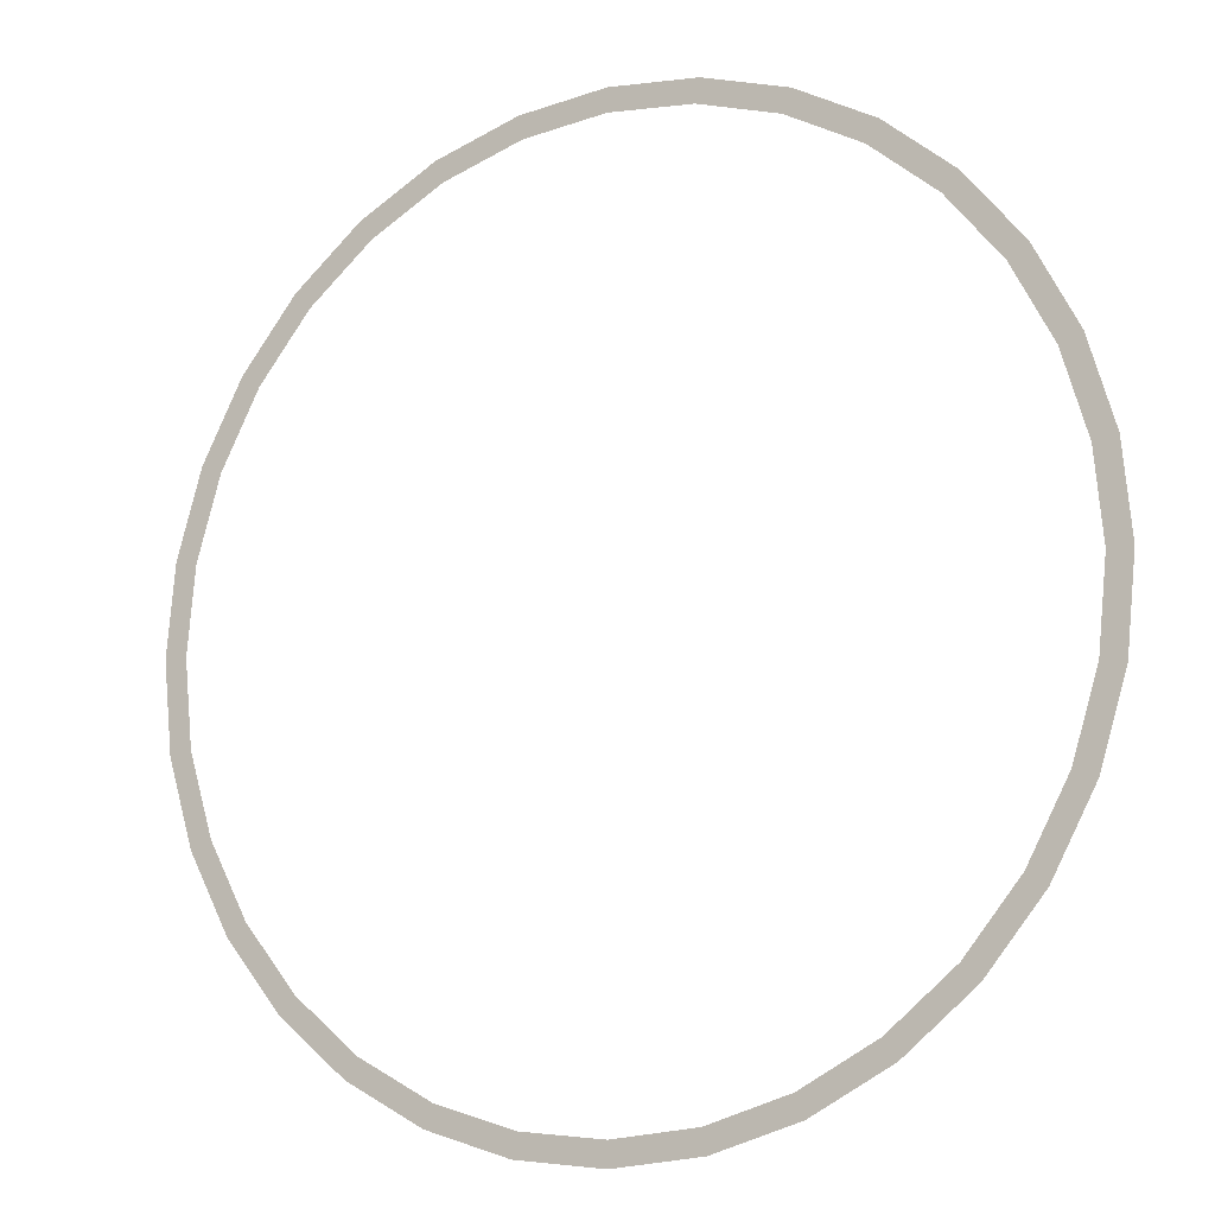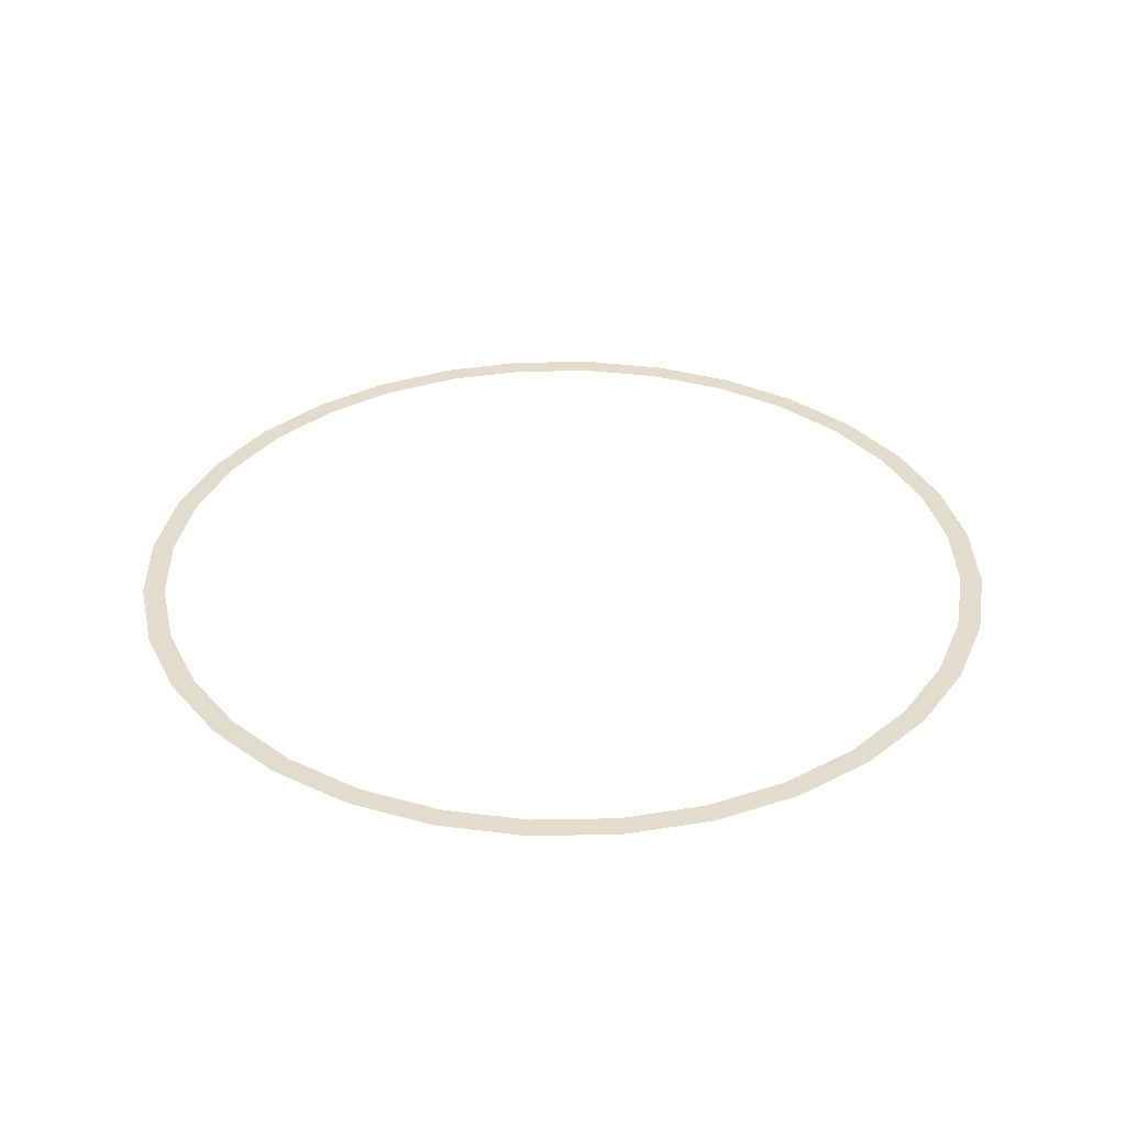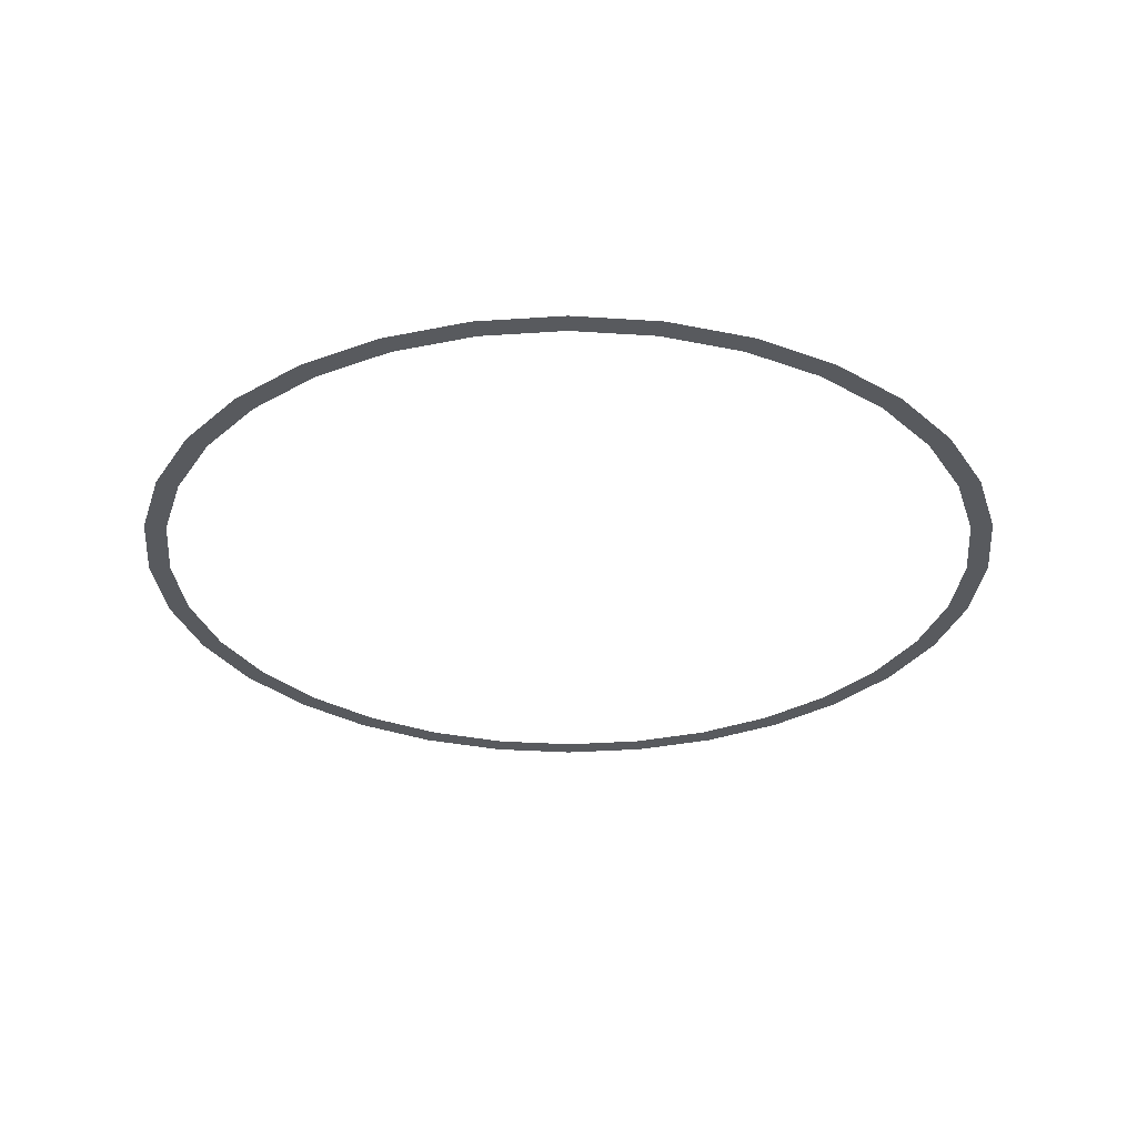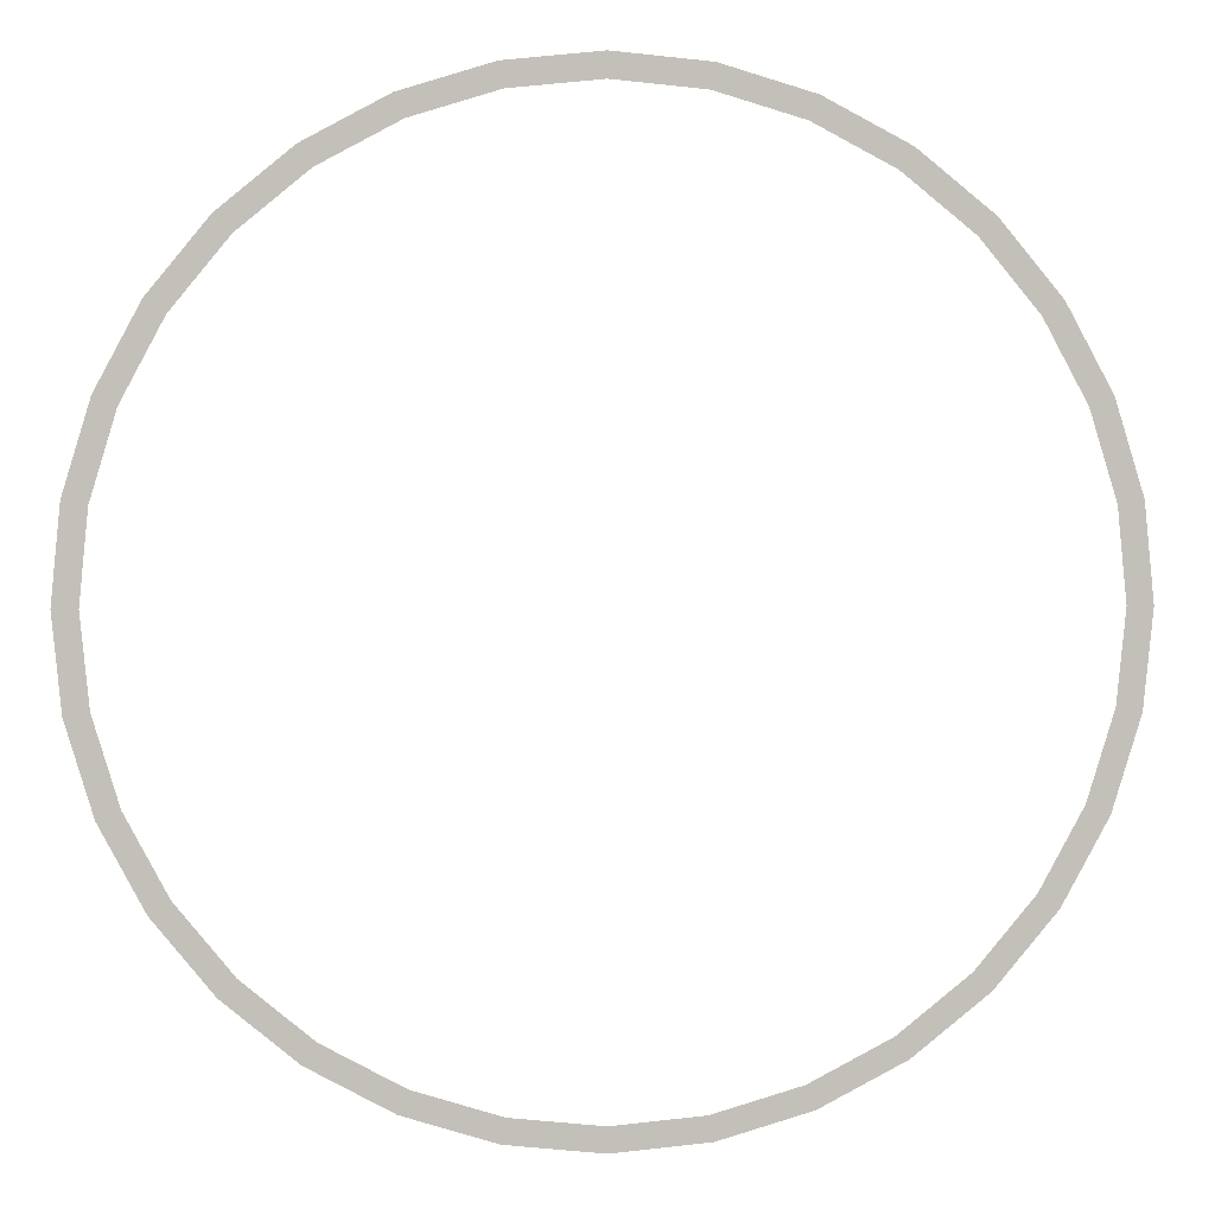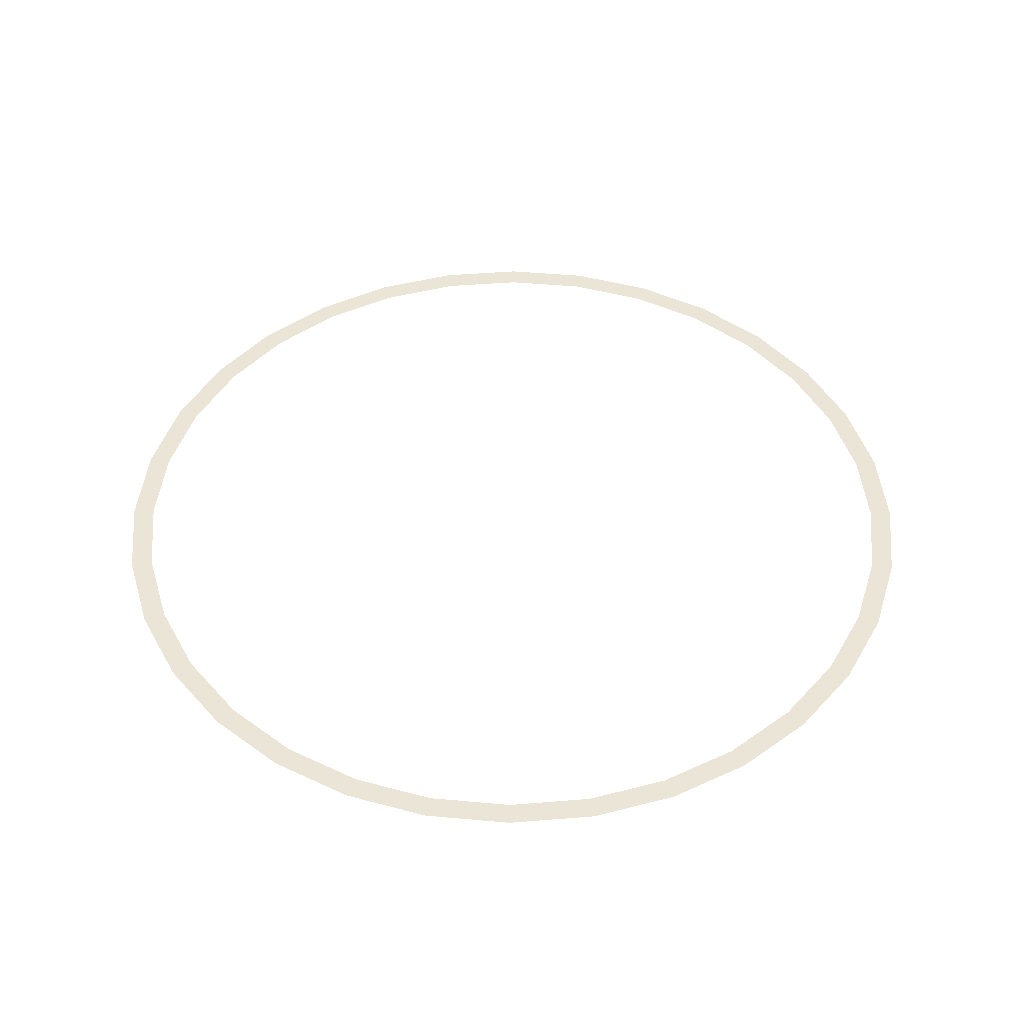
<metadata>
{"format":"obj","ext":"obj","renderer":"f3d","projection":"perspective","resolution":1024,"background":"white","views":[{"elev":-12.1,"azim":29.5,"up":"+Z"},{"elev":34.0,"azim":161.7,"up":"+Y"},{"elev":-30.5,"azim":-33.7,"up":"+Y"},{"elev":3.1,"azim":177.0,"up":"+Z"},{"elev":45.9,"azim":-157.2,"up":"+Y"}]}
</metadata>
<code>
o Circle
v 0 -0 -0.9311
v -0.1817 -0 -0.9132
v -0.3563 -0 -0.8603
v -0.5173 -0 -0.7742
v -0.6584 -0 -0.6584
v -0.7742 -0 -0.5173
v -0.8603 -0 -0.3563
v -0.9132 -0 -0.1817
v -0.9311 -0 0
v -0.9132 -0 0.1817
v -0.8603 -0 0.3563
v -0.7742 -0 0.5173
v -0.6584 -0 0.6584
v -0.5173 -0 0.7742
v -0.3563 -0 0.8603
v -0.1817 -0 0.9132
v 0 -0 0.9311
v 0.1817 -0 0.9132
v 0.3563 -0 0.8603
v 0.5173 -0 0.7742
v 0.6584 -0 0.6584
v 0.7742 -0 0.5173
v 0.8603 -0 0.3563
v 0.9132 -0 0.1817
v 0.9311 -0 -1e-06
v 0.9132 -0 -0.1817
v 0.8603 -0 -0.3563
v 0.7742 -0 -0.5173
v 0.6584 -0 -0.6584
v 0.5173 -0 -0.7742
v 0.3563 -0 -0.8603
v 0.1817 -0 -0.9132
v -0.1725 -0 -0.867
v 0 -0 -0.884
v -0.3383 -0 -0.8167
v -0.4911 -0 -0.735
v -0.6251 -0 -0.6251
v -0.735 -0 -0.4911
v -0.8167 -0 -0.3383
v -0.867 -0 -0.1725
v -0.884 -0 0
v -0.867 -0 0.1725
v -0.8167 -0 0.3383
v -0.735 -0 0.4911
v -0.6251 -0 0.6251
v -0.4911 -0 0.735
v -0.3383 -0 0.8167
v -0.1725 -0 0.867
v 0 -0 0.884
v 0.1725 -0 0.867
v 0.3383 -0 0.8167
v 0.4911 -0 0.735
v 0.6251 -0 0.6251
v 0.735 -0 0.4911
v 0.8167 -0 0.3383
v 0.867 -0 0.1725
v 0.884 -0 -1e-06
v 0.867 -0 -0.1725
v 0.8167 -0 -0.3383
v 0.735 -0 -0.4911
v 0.6251 -0 -0.6251
v 0.4911 -0 -0.735
v 0.3383 -0 -0.8167
v 0.1725 -0 -0.867
f 33 34 1 2
f 35 33 2 3
f 36 35 3 4
f 37 36 4 5
f 38 37 5 6
f 39 38 6 7
f 40 39 7 8
f 41 40 8 9
f 42 41 9 10
f 43 42 10 11
f 44 43 11 12
f 45 44 12 13
f 46 45 13 14
f 47 46 14 15
f 48 47 15 16
f 49 48 16 17
f 50 49 17 18
f 51 50 18 19
f 52 51 19 20
f 53 52 20 21
f 54 53 21 22
f 55 54 22 23
f 56 55 23 24
f 57 56 24 25
f 58 57 25 26
f 59 58 26 27
f 60 59 27 28
f 61 60 28 29
f 62 61 29 30
f 63 62 30 31
f 64 63 31 32
f 34 64 32 1

</code>
